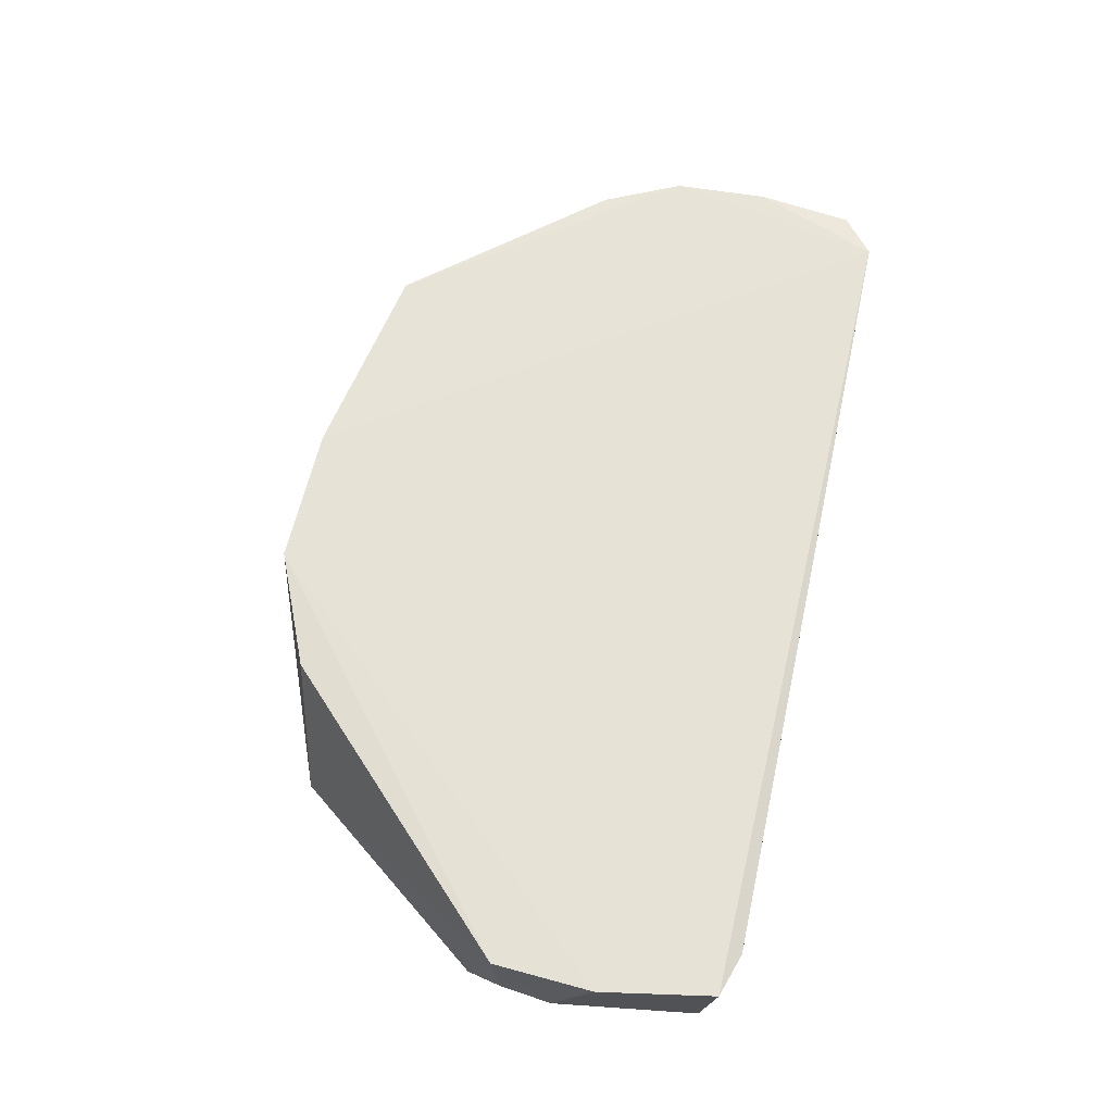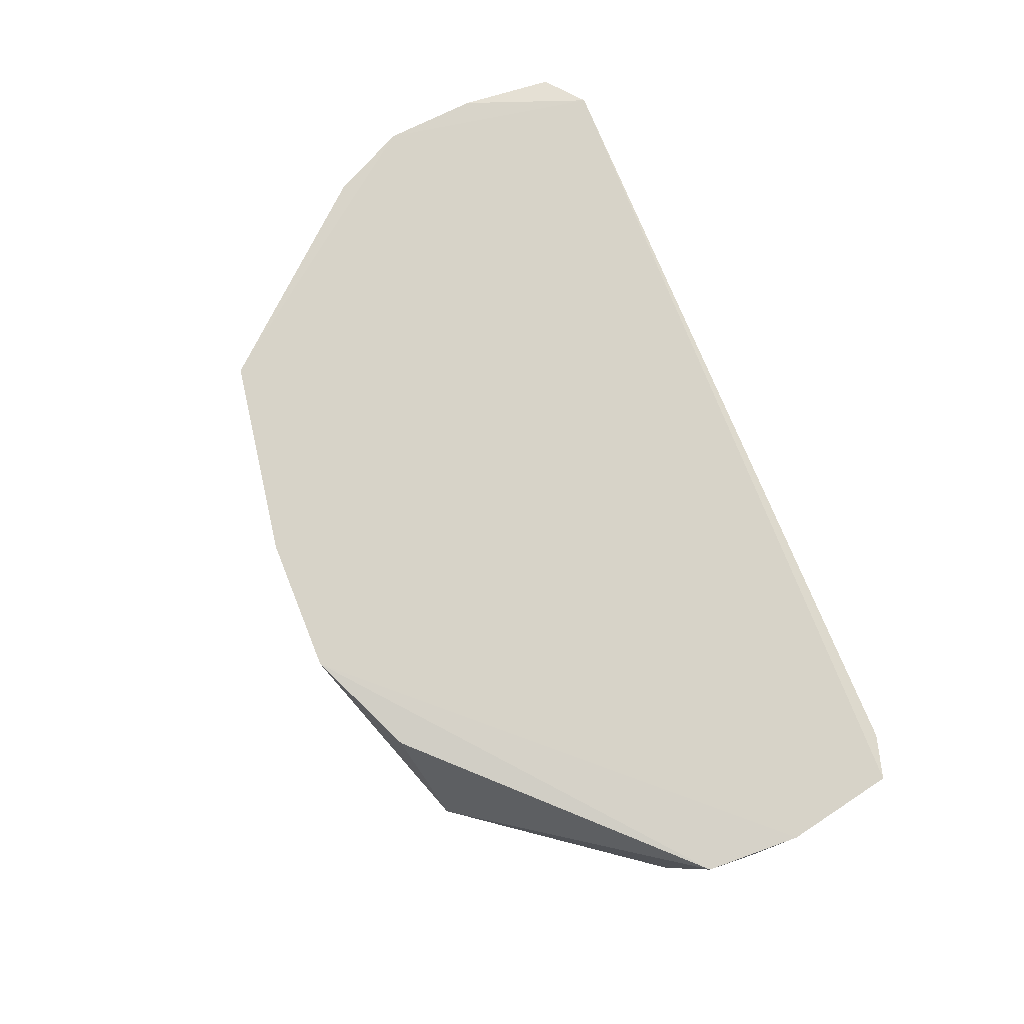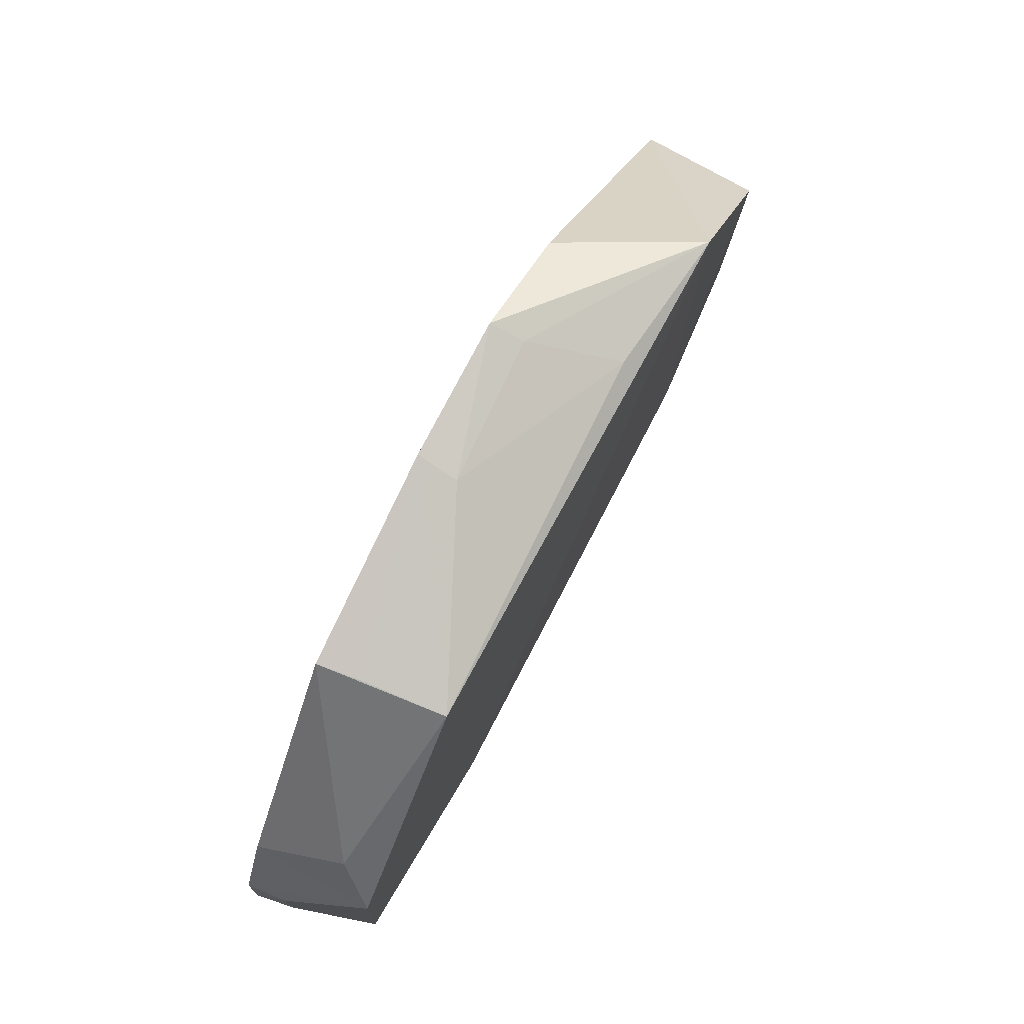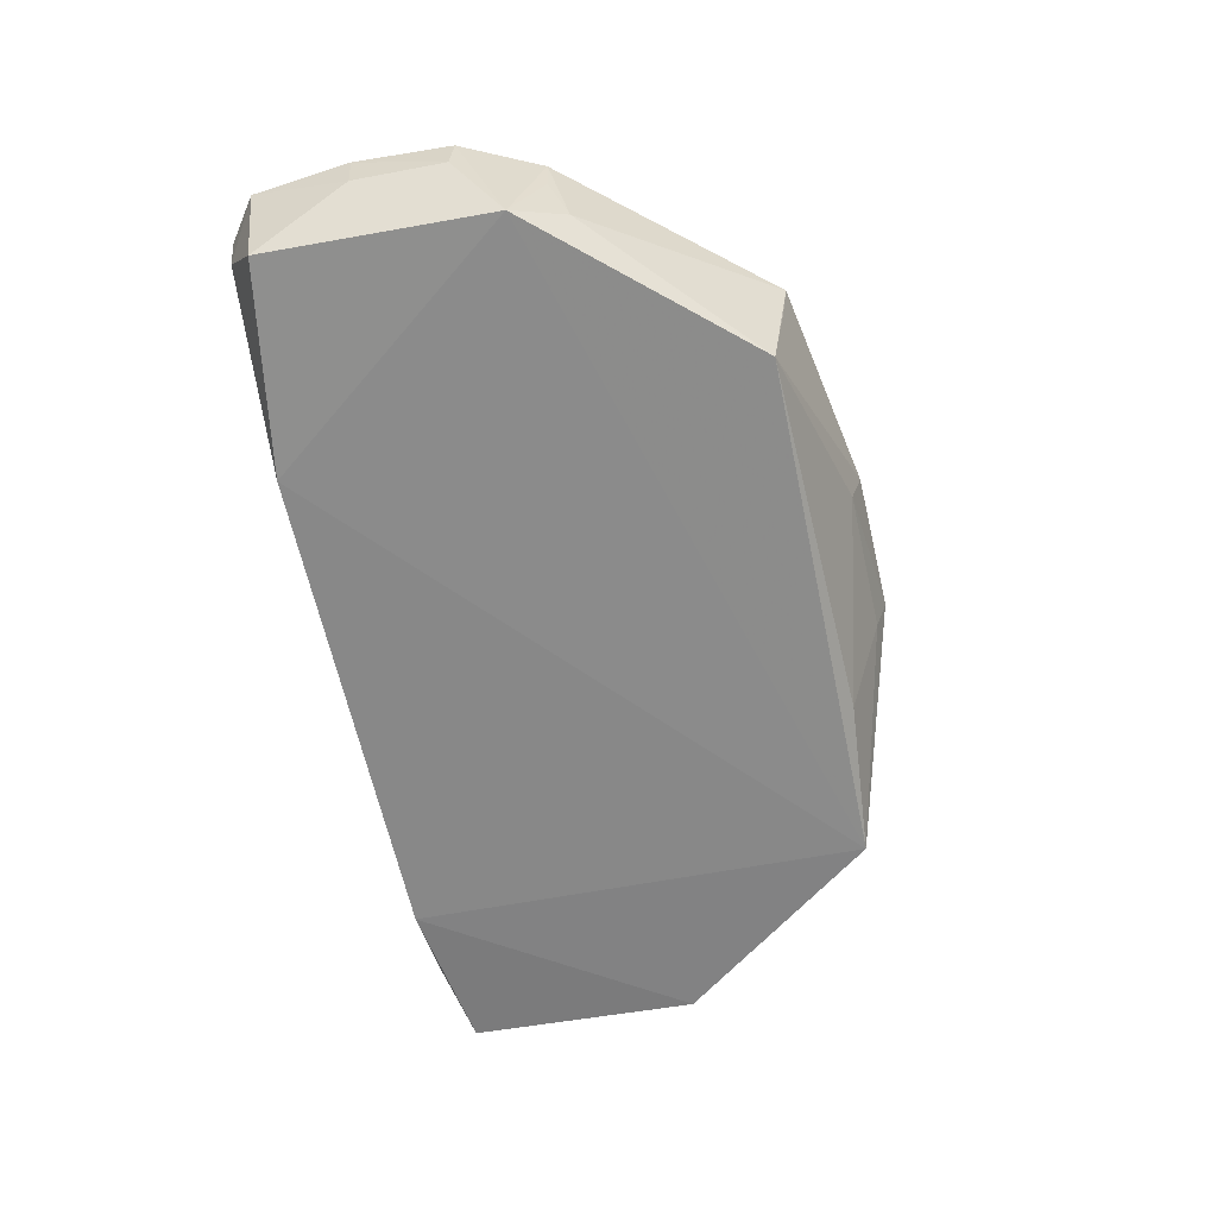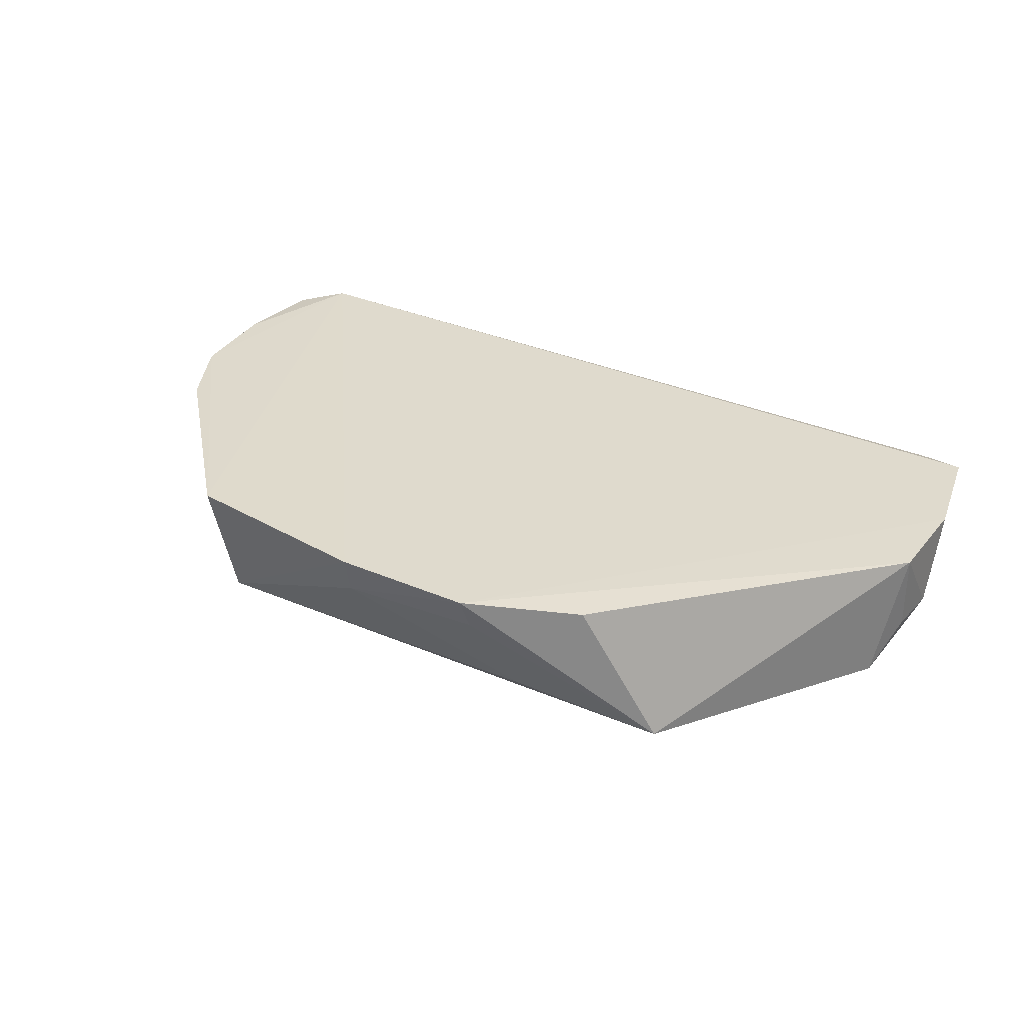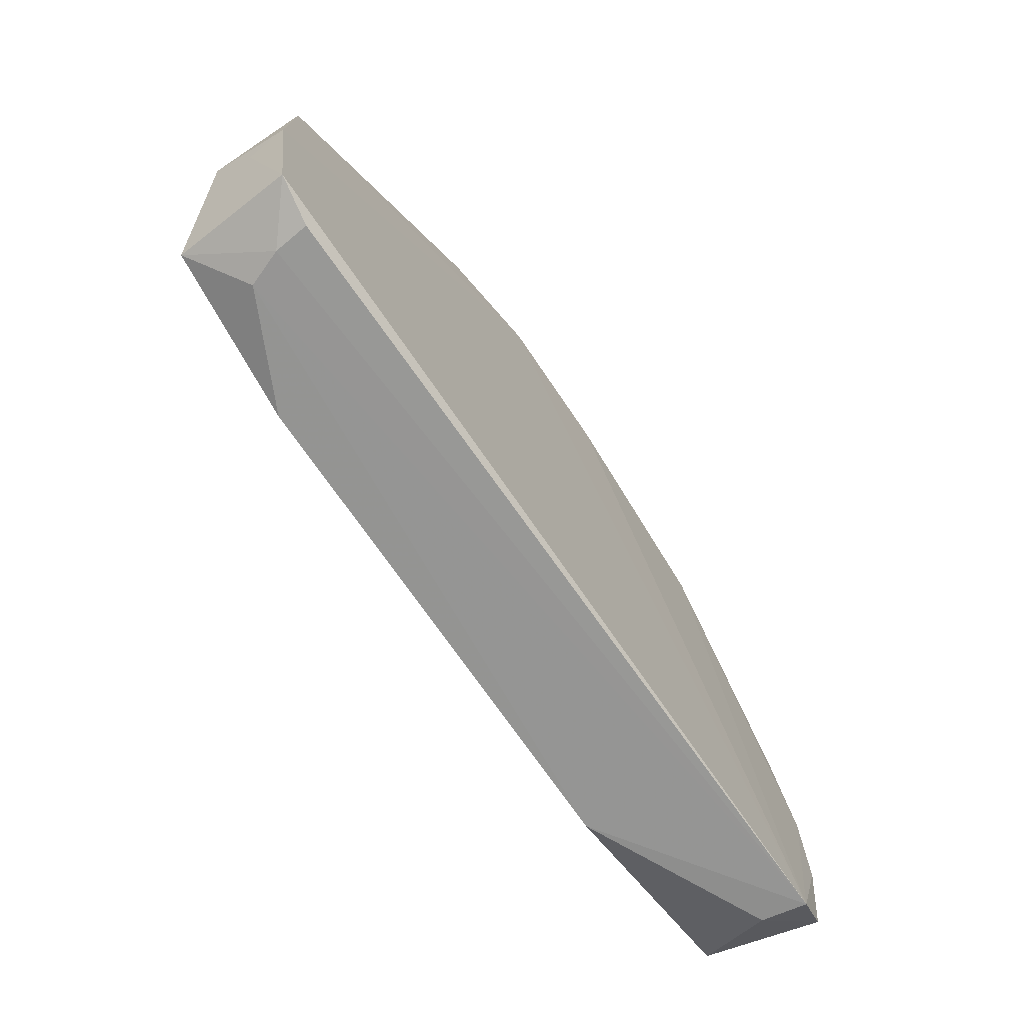
<metadata>
{"format":"obj","ext":"obj","renderer":"f3d","projection":"perspective","resolution":1024,"background":"white","views":[{"elev":63.3,"azim":102.3,"up":"+Y"},{"elev":77.1,"azim":67.1,"up":"+Y"},{"elev":75.7,"azim":-62.8,"up":"+Z"},{"elev":-62.6,"azim":-77.7,"up":"+Y"},{"elev":32.9,"azim":29.5,"up":"+Y"},{"elev":-69.2,"azim":123.7,"up":"+Z"}]}
</metadata>
<code>
v 0.01019 -0.06616 0.05919
v 0.04962 -0.07578 0.02582
v 0.04811 -0.0671 0.003627
v -0.04376 -0.06633 0.001917
v -0.02577 -0.07996 0.05258
v 0.0297 -0.0808 0.002647
v 0.04977 -0.06694 0.02657
v 0.03081 -0.08117 0.05212
v -0.02729 -0.06645 0.0549
v 0.04706 -0.07975 0.005099
v 0.04324 -0.06775 0.002087
v -0.04597 -0.07938 0.006142
v 0.05034 -0.06697 0.01583
v 0.01444 -0.07923 0.05366
v 0.02246 -0.06669 0.05391
v 0.04768 -0.08049 0.02995
v -0.004989 -0.06609 0.05889
v 0.04141 -0.07519 0.002327
v -0.02364 -0.08056 0.002585
v -0.04883 -0.06675 0.026
v 0.05028 -0.0757 0.02029
v 0.01052 -0.06985 0.05783
v -0.02663 -0.07107 0.05416
v 0.04284 -0.07143 0.002163
v -0.04313 -0.07126 0.00232
v -0.04522 -0.07987 0.0308
v -0.04837 -0.0671 0.005276
v 0.04994 -0.07128 0.0159
v -0.005261 -0.07052 0.05765
v -0.04846 -0.07102 0.02557
v -0.04239 -0.07601 0.03621
v -0.04935 -0.0667 0.01565
v -0.04491 -0.06685 0.03434
v -0.04871 -0.07096 0.01572
v -0.04437 -0.07098 0.03433
f 11 4 3
f 13 1 7
f 13 3 4
f 13 4 1
f 14 5 8
f 15 8 7
f 15 7 1
f 15 1 8
f 16 2 7
f 16 7 8
f 16 8 6
f 16 6 10
f 17 1 4
f 17 4 9
f 18 10 6
f 19 6 8
f 19 18 6
f 19 4 18
f 20 9 4
f 21 13 7
f 21 7 2
f 21 16 10
f 21 2 16
f 22 14 8
f 22 8 1
f 23 17 9
f 23 9 5
f 23 5 17
f 24 18 4
f 24 4 11
f 24 11 3
f 24 3 10
f 24 10 18
f 25 19 12
f 25 4 19
f 26 19 8
f 26 8 5
f 26 12 19
f 27 25 12
f 27 4 25
f 28 3 13
f 28 13 21
f 28 21 10
f 28 10 3
f 29 5 14
f 29 14 22
f 29 17 5
f 29 22 1
f 29 1 17
f 30 26 20
f 30 12 26
f 31 26 5
f 31 5 9
f 32 20 4
f 32 4 27
f 32 30 20
f 33 31 9
f 33 9 20
f 33 20 26
f 34 32 27
f 34 27 12
f 34 12 30
f 34 30 32
f 35 33 26
f 35 26 31
f 35 31 33

</code>
